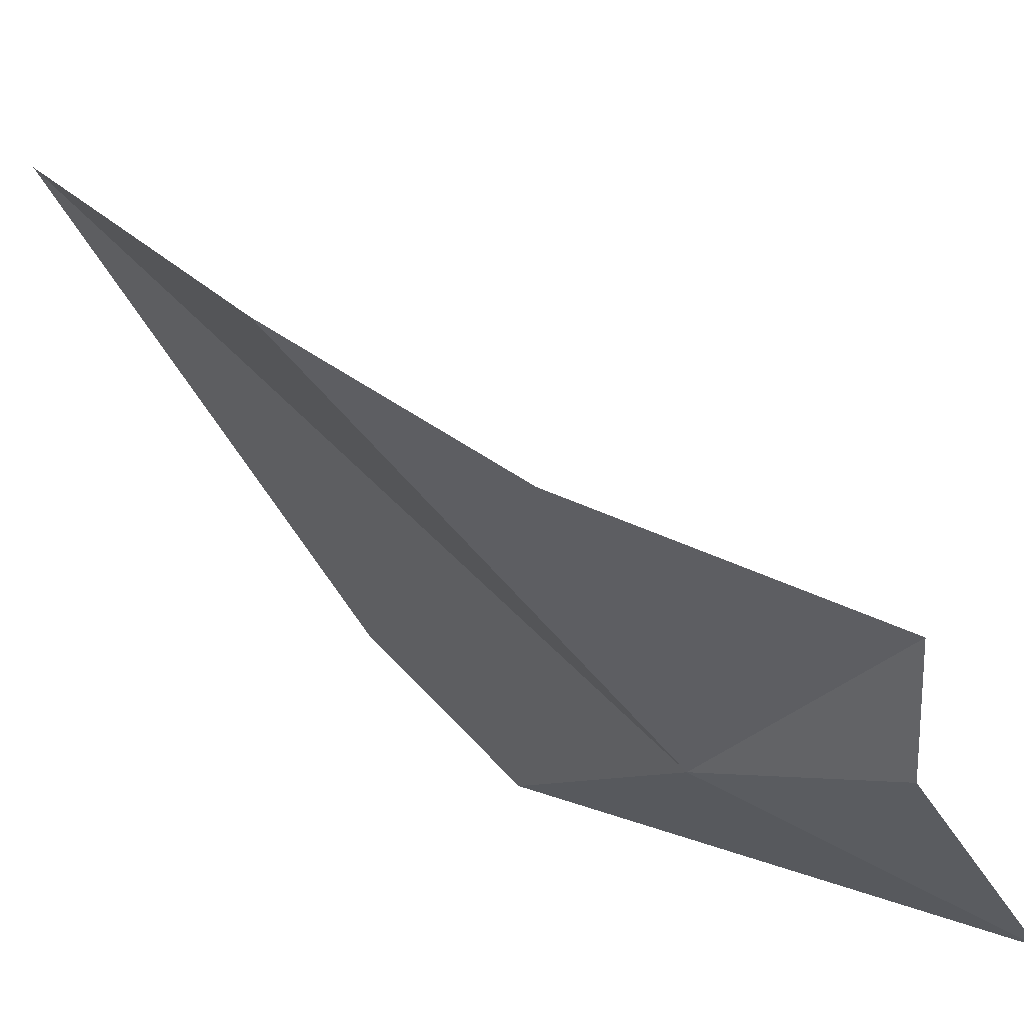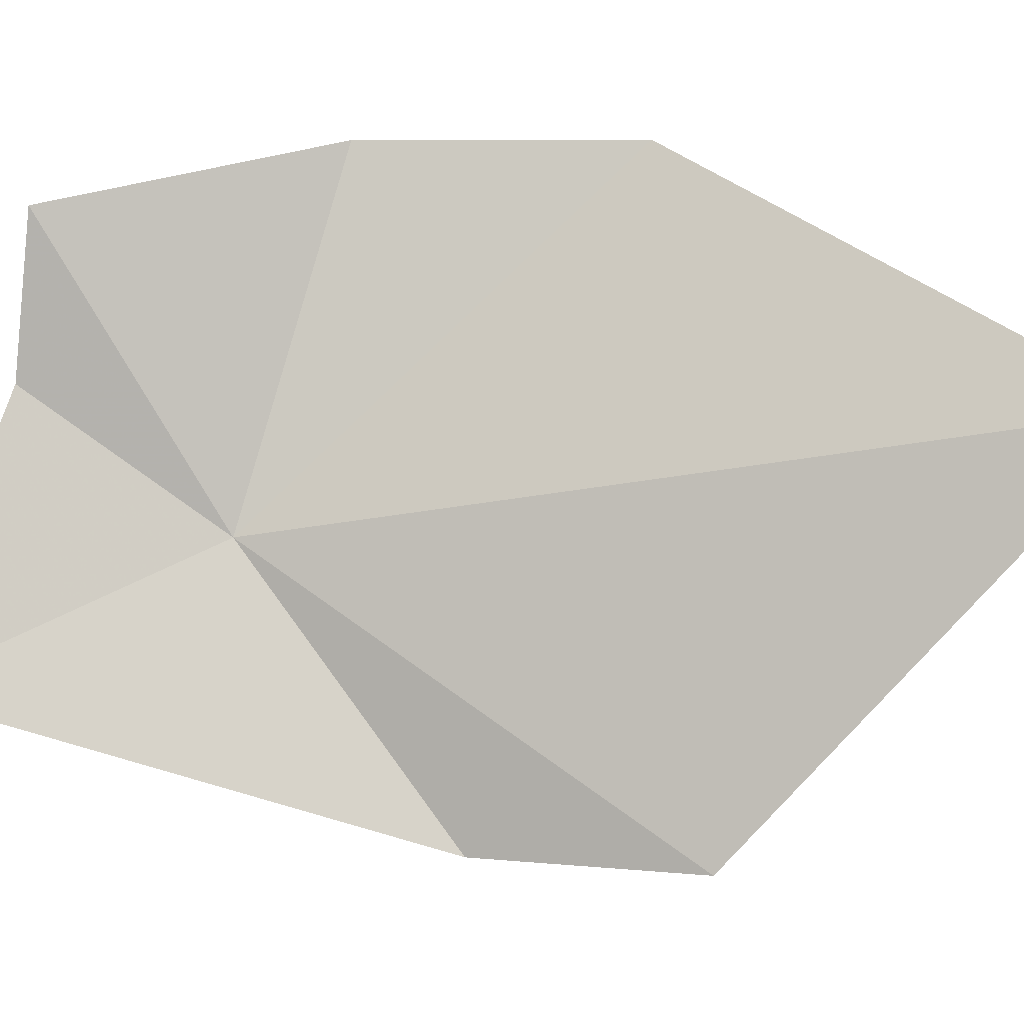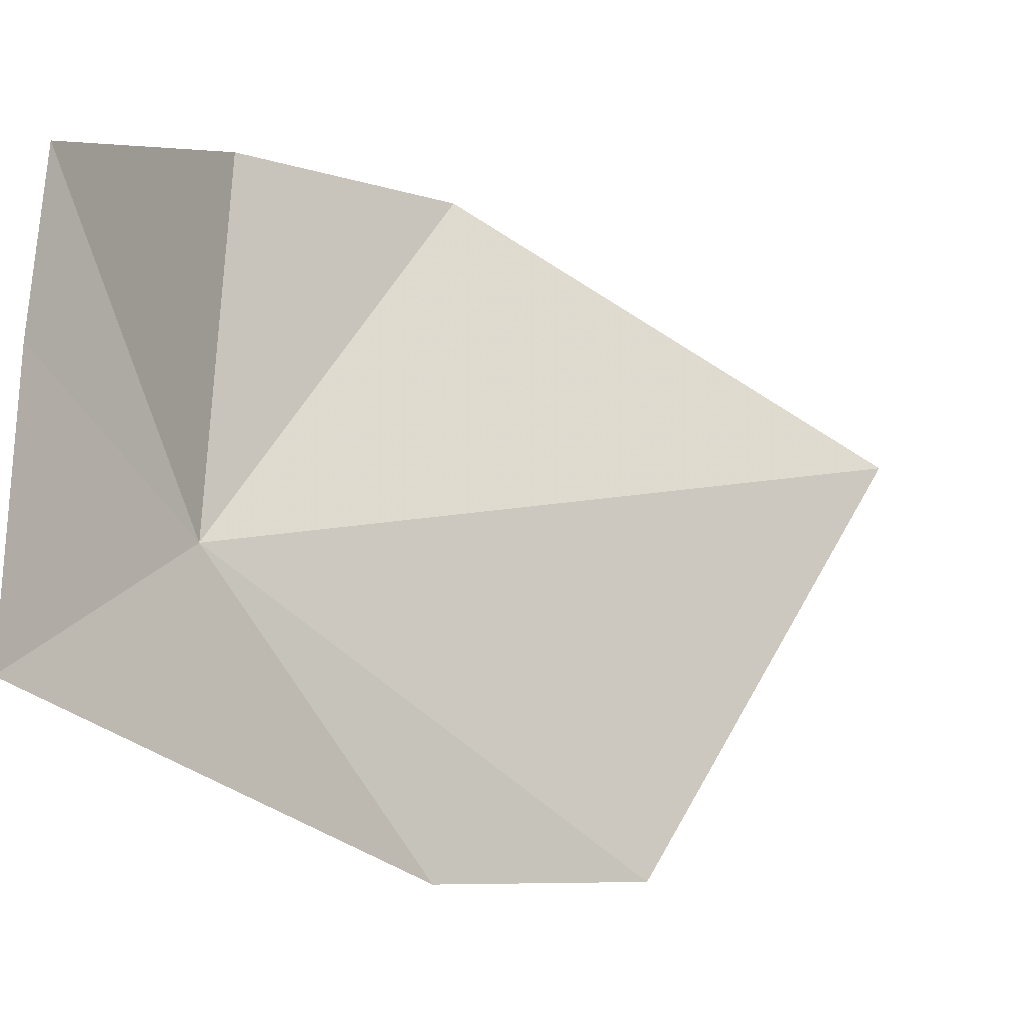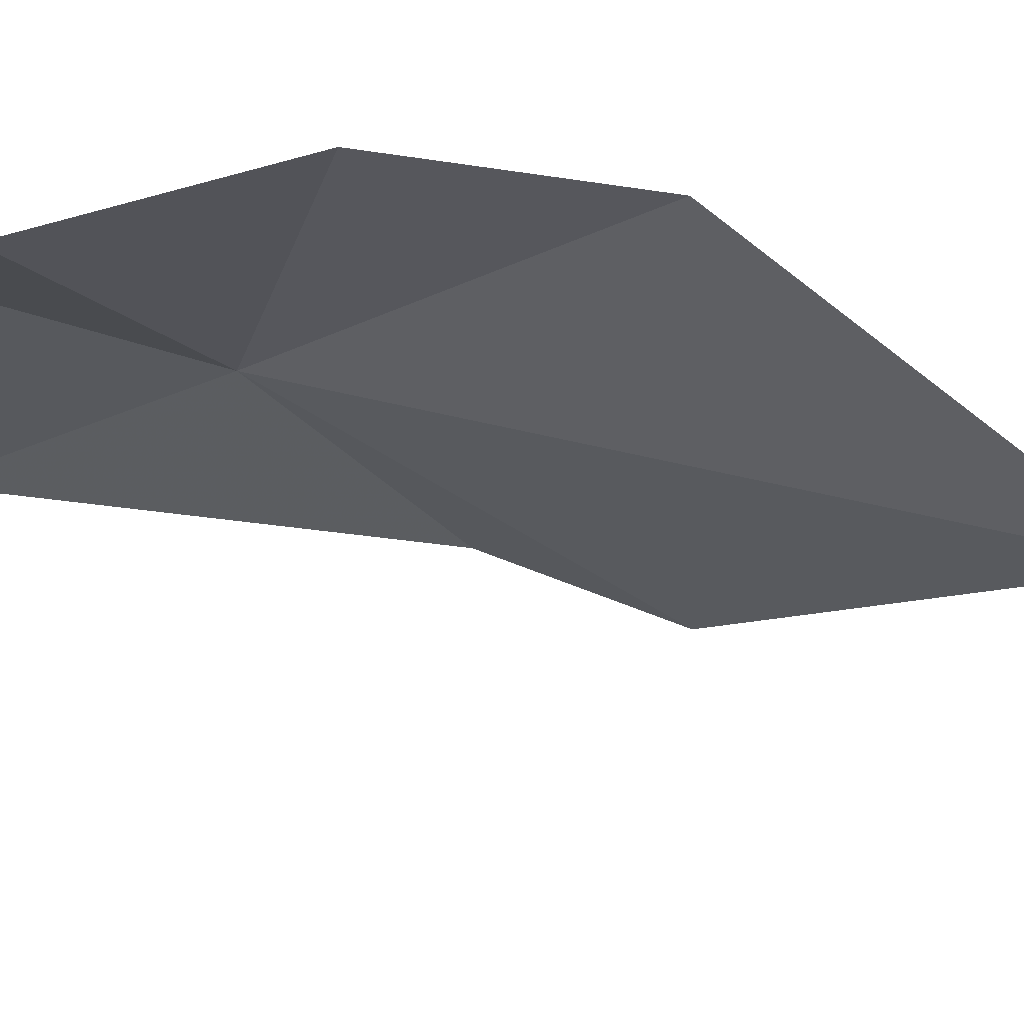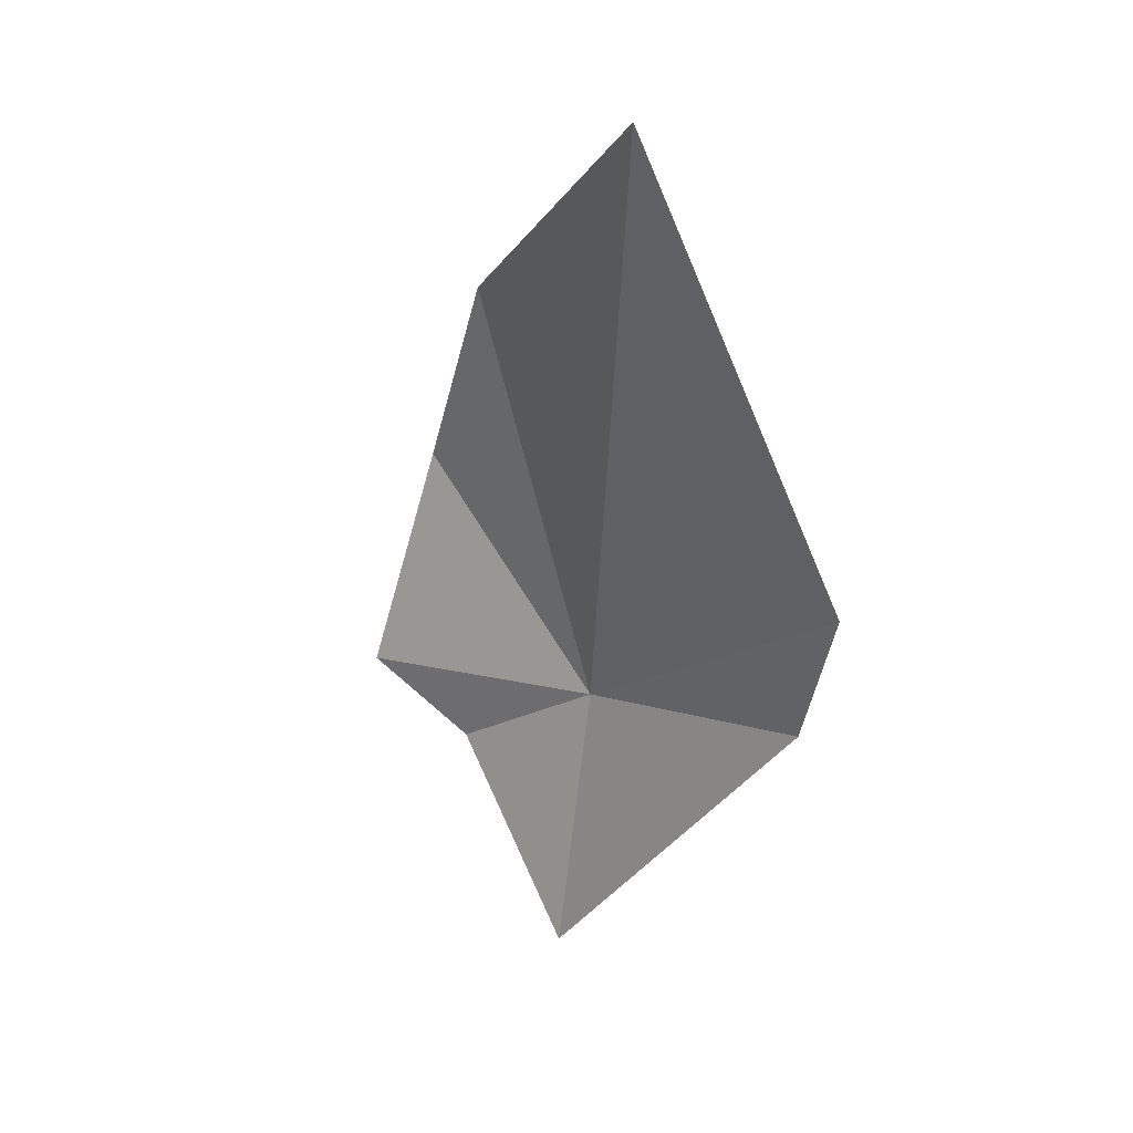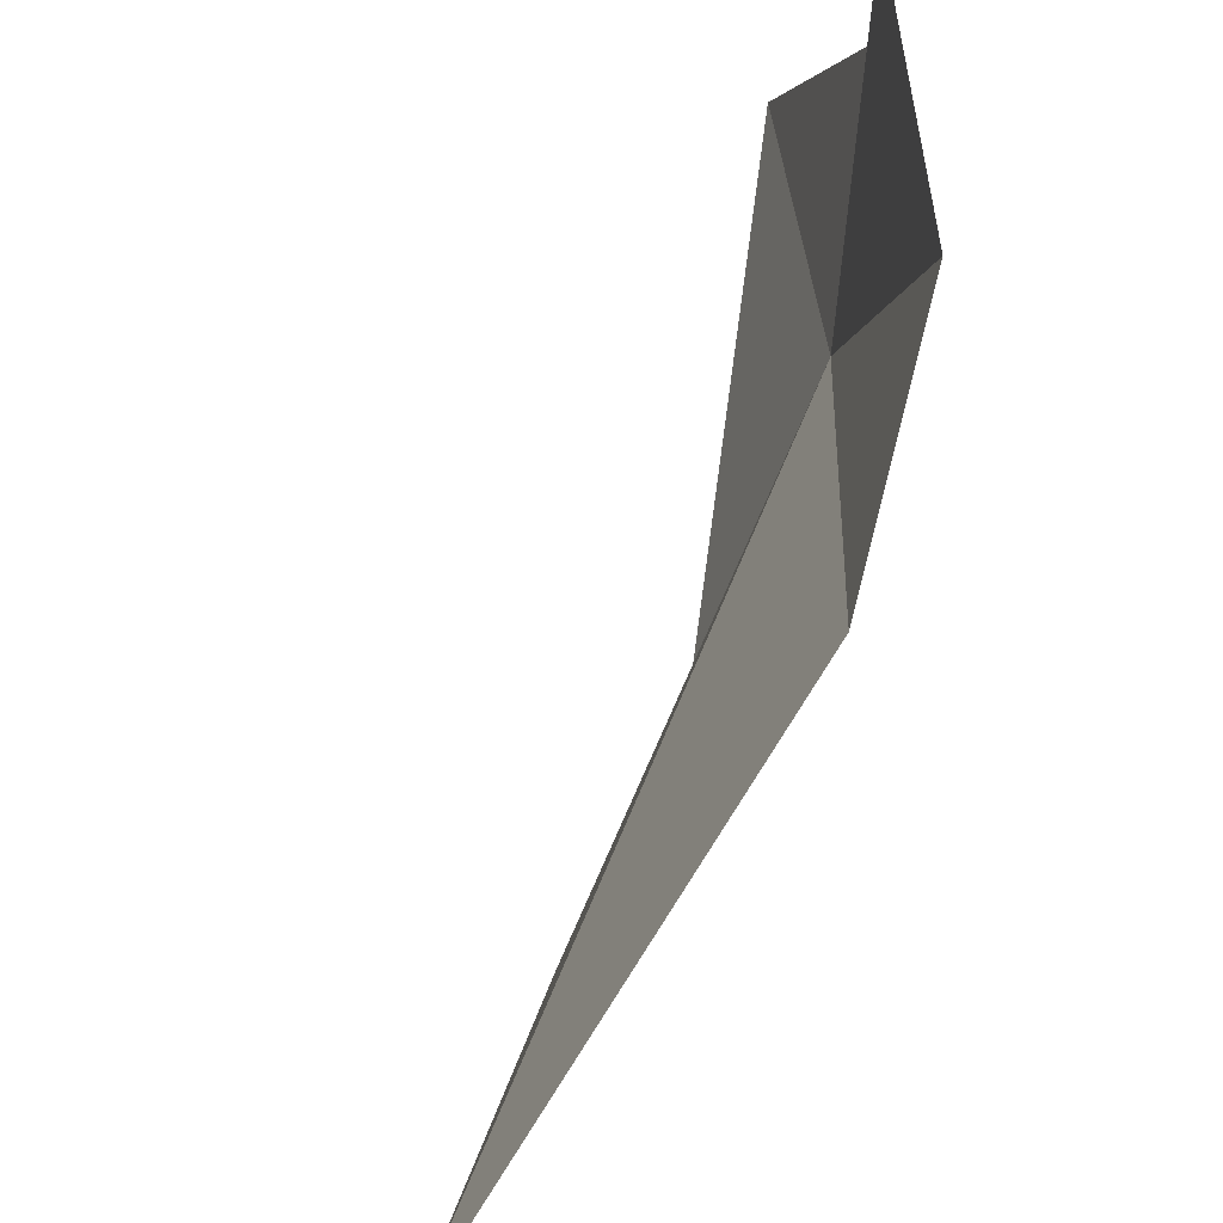
<metadata>
{"format":"obj","ext":"obj","renderer":"f3d","projection":"perspective","resolution":1024,"background":"white","views":[{"elev":50.1,"azim":149.8,"up":"+Y"},{"elev":7.4,"azim":-63.3,"up":"+Y"},{"elev":-6.8,"azim":-115.1,"up":"+Y"},{"elev":73.9,"azim":-59.7,"up":"+Y"},{"elev":61.1,"azim":-49.6,"up":"+Z"},{"elev":66.4,"azim":36.2,"up":"+Y"}]}
</metadata>
<code>
v -15.89 45.56 -19.14
v -16.33 46.26 -20.02
v -16.33 47.07 -19.92
v -15.35 47.36 -18.81
v -16.95 44.92 -20.27
v -15.75 44.15 -18.02
v -14.84 47.36 -17.53
v -14.83 46.23 -15.16
v -15.56 44.16 -16.89
f 1 3 2
f 1 4 3
f 1 2 5
f 1 5 6
f 1 7 4
f 1 8 7
f 1 9 8
f 1 6 9

</code>
